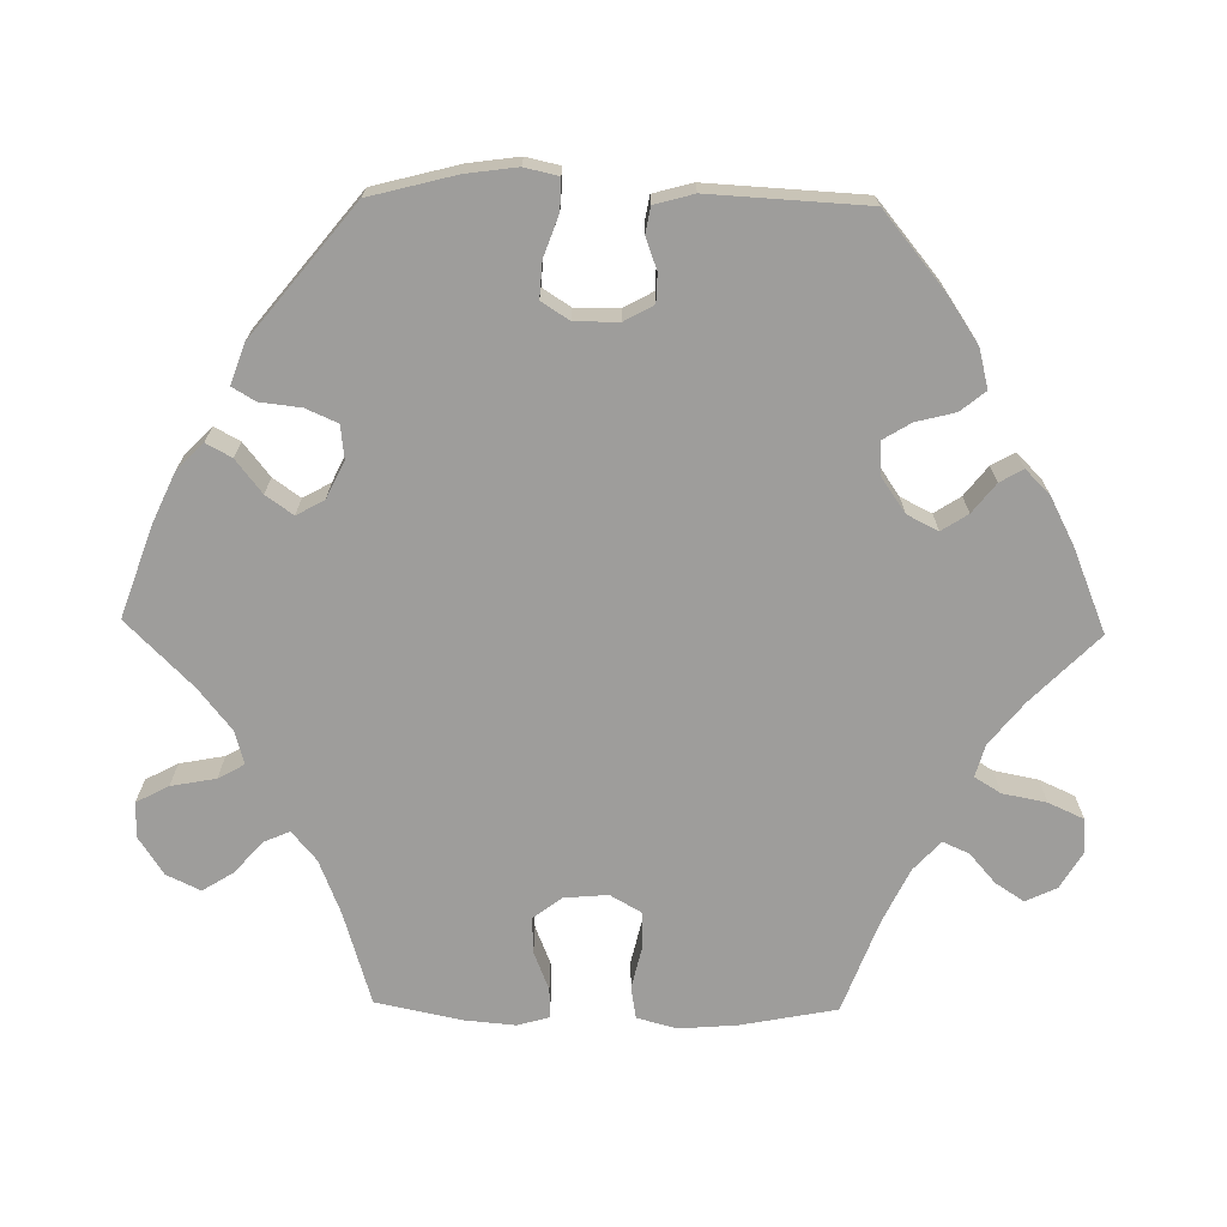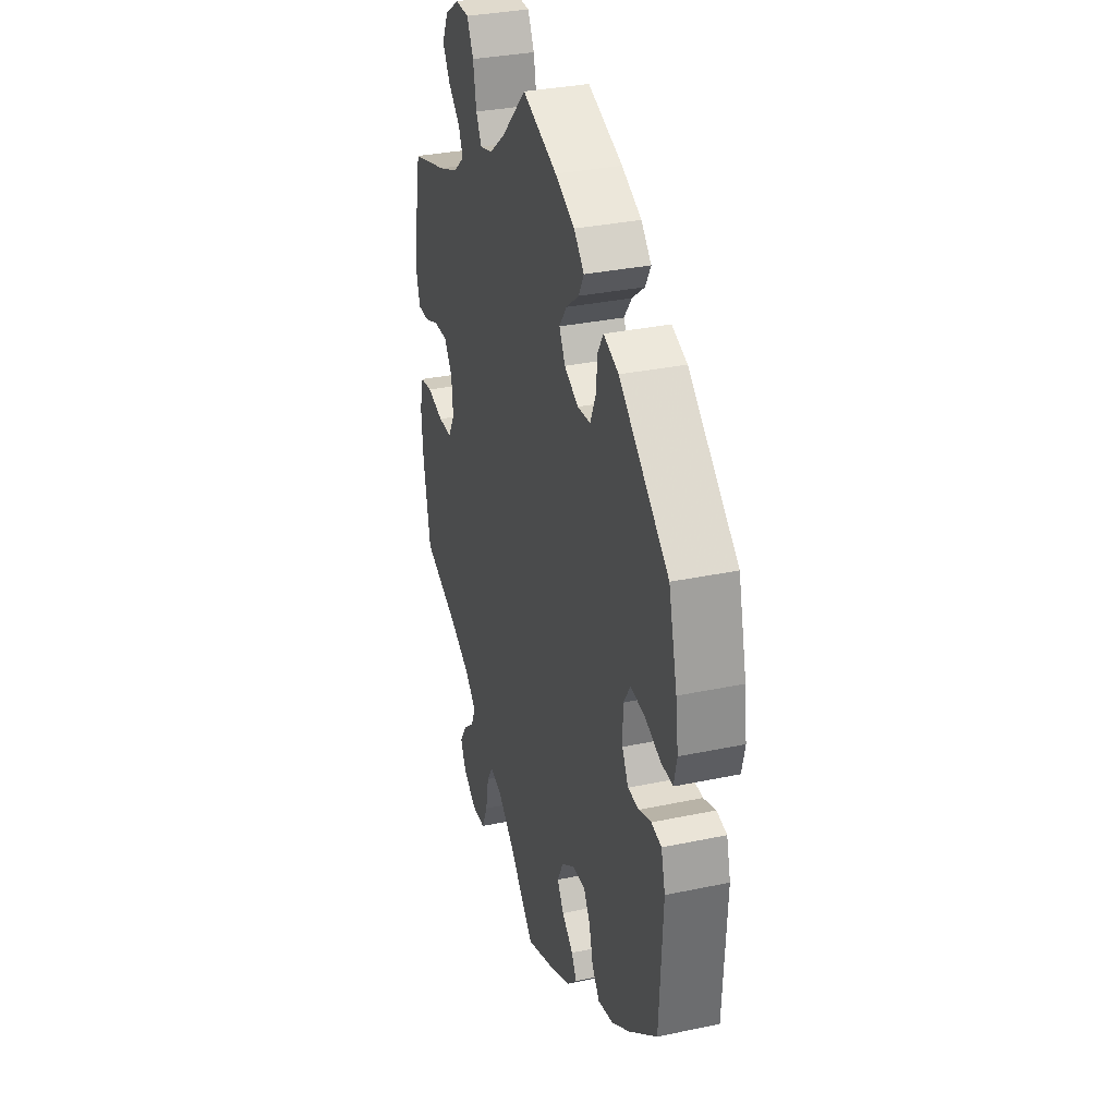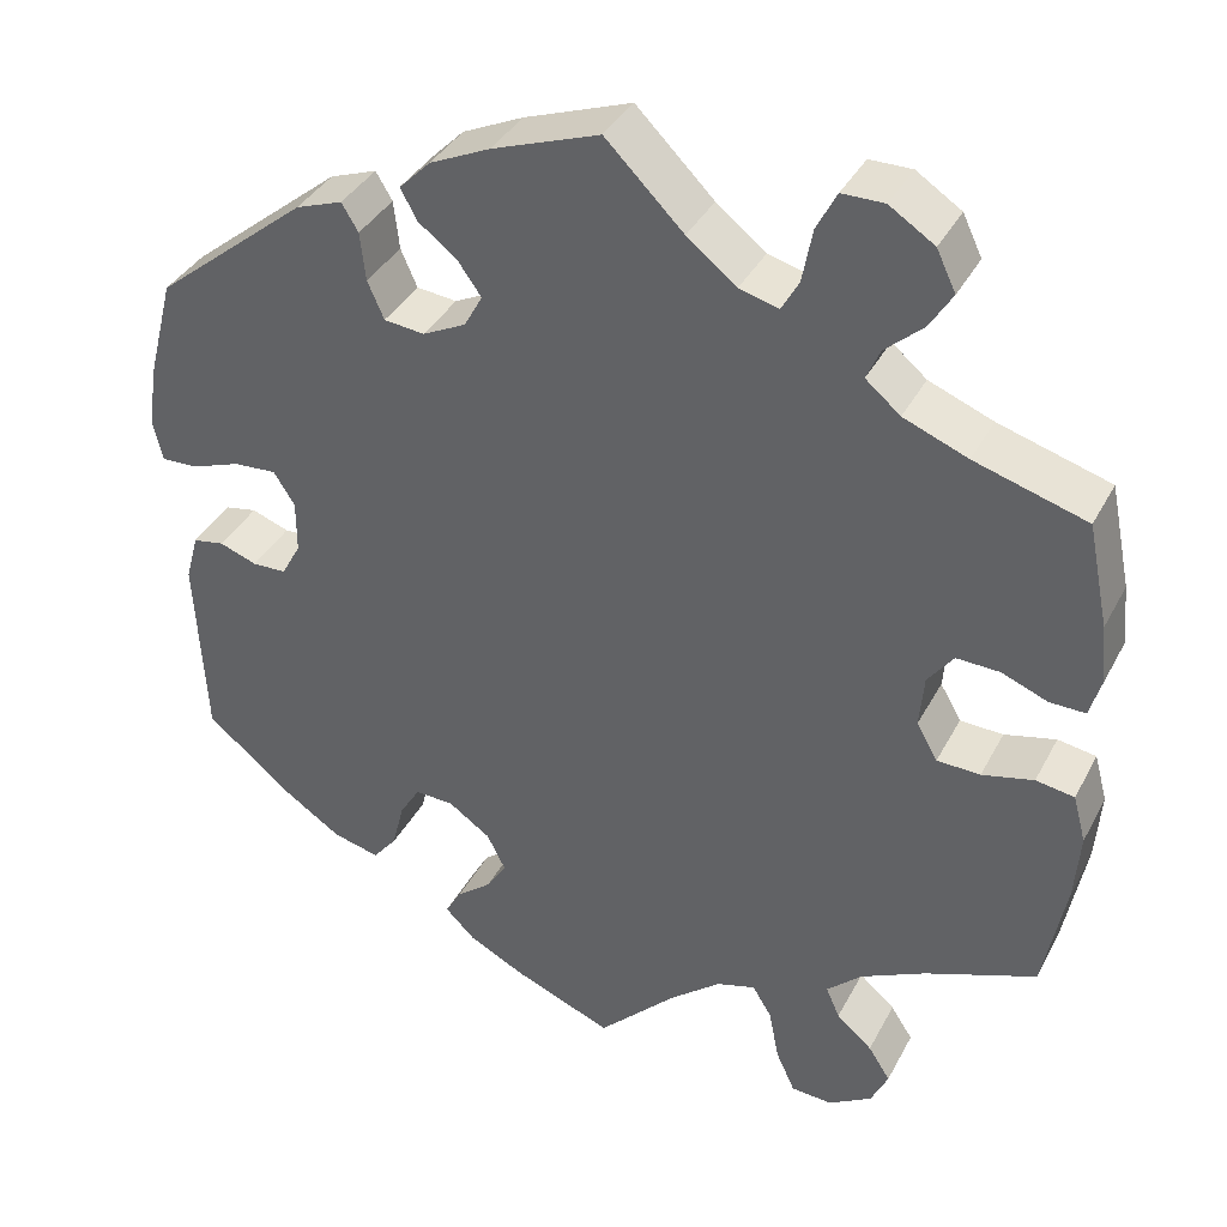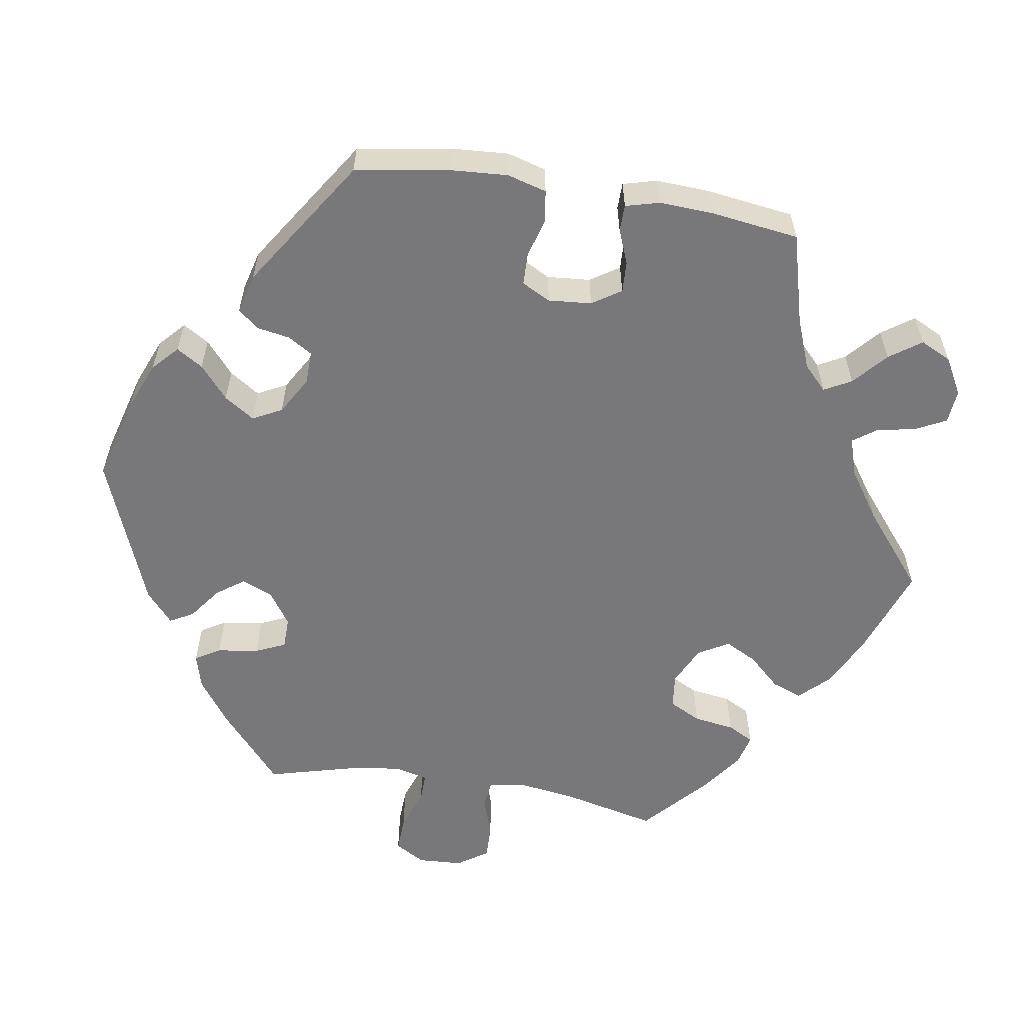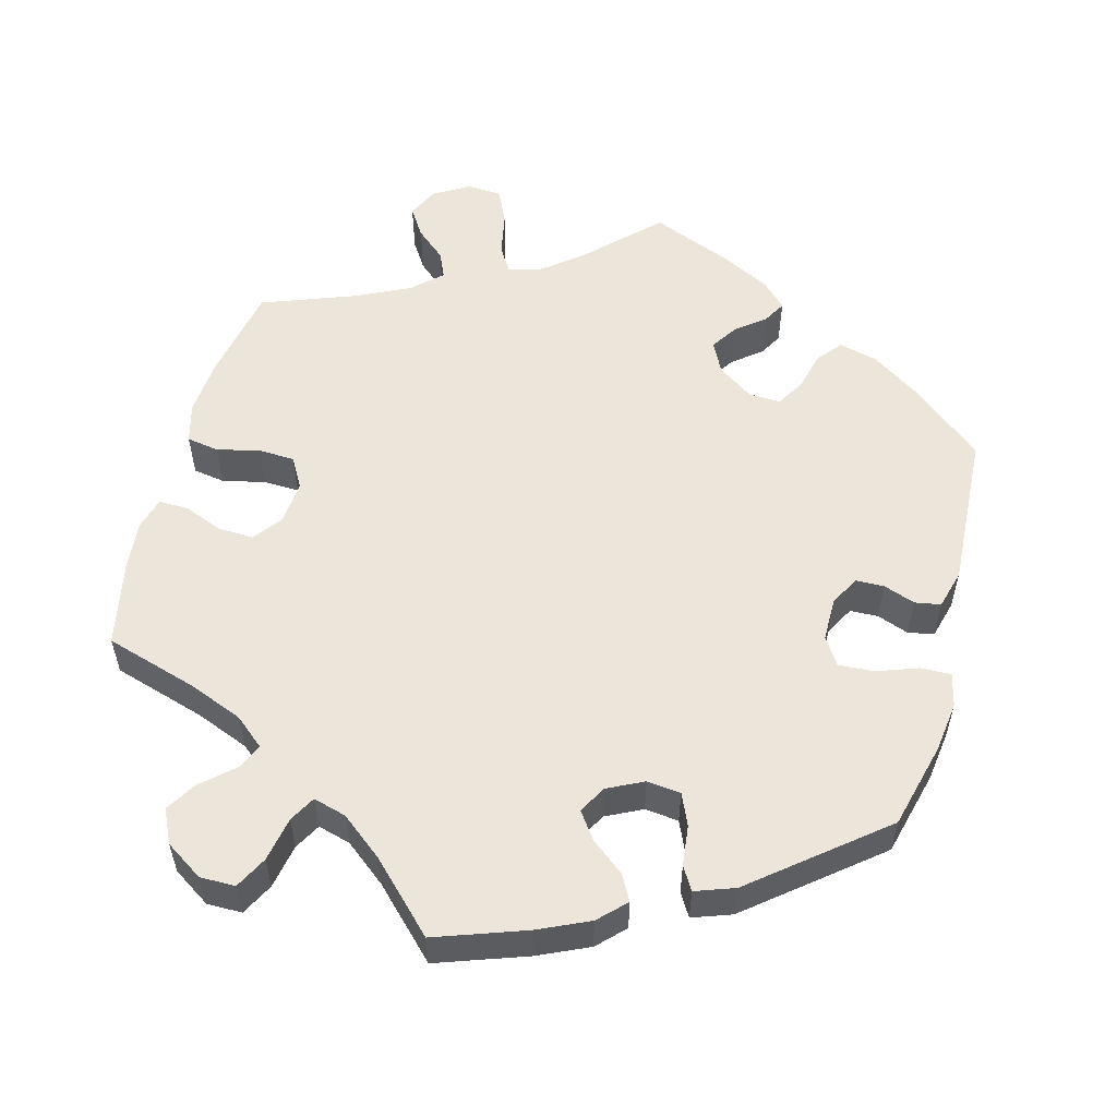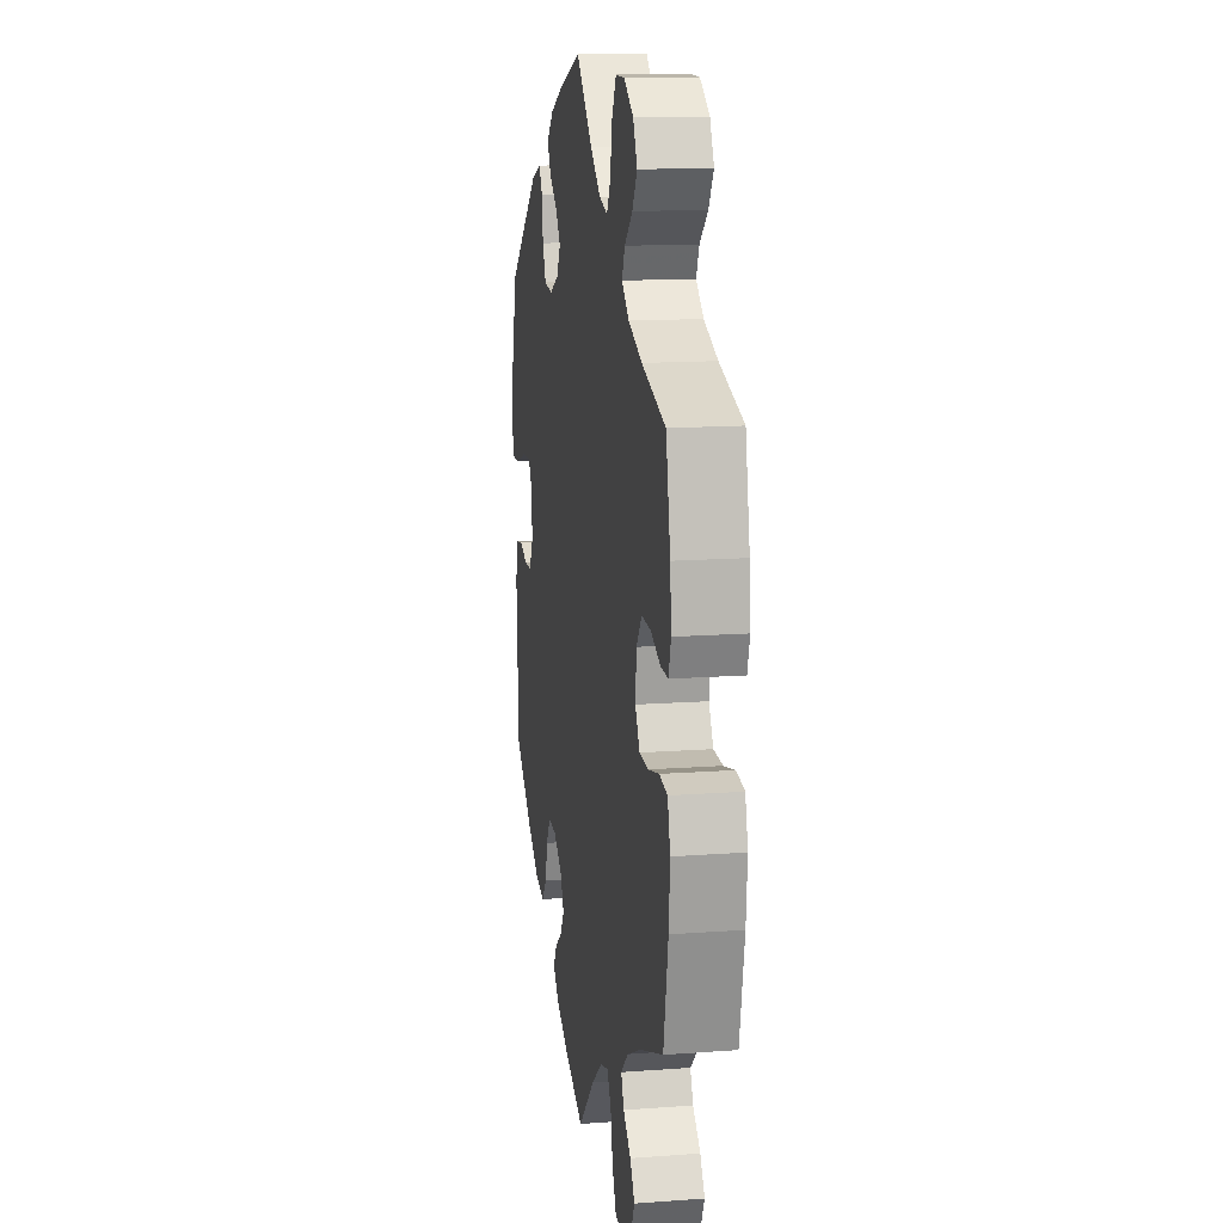
<metadata>
{"format":"obj","ext":"obj","renderer":"f3d","projection":"perspective","resolution":1024,"background":"white","views":[{"elev":-70.5,"azim":89.0,"up":"+Y"},{"elev":33.0,"azim":73.8,"up":"+Z"},{"elev":37.1,"azim":-154.9,"up":"+Z"},{"elev":-57.6,"azim":140.7,"up":"+Y"},{"elev":55.3,"azim":14.9,"up":"+Y"},{"elev":14.1,"azim":-99.3,"up":"+Z"}]}
</metadata>
<code>
v 0.116 0.07 0.537
v 0.182 0.07 0.507
v 0.216 0.07 0.473
v 0.198 0.07 0.44
v 0.155 0.07 0.406
v 0.13 0.07 0.371
v 0.15 0.07 0.335
v 0.197 0.07 0.312
v 0.241 0.07 0.317
v 0.259 0.07 0.358
v 0.265 0.07 0.411
v 0.283 0.07 0.441
v 0.334 0.07 0.423
v 0.5 0.07 0.289
v 0.529 0.07 0.177
v 0.538 0.07 0.111
v 0.528 0.07 0.067
v 0.488 0.07 0.068
v 0.435 0.07 0.087
v 0.388 0.07 0.09
v 0.365 0.07 0.054
v 0.365 0.07 -0.003
v 0.386 0.07 -0.041
v 0.423 0.07 -0.042
v 0.464 0.07 -0.027
v 0.498 0.07 -0.033
v 0.512 0.07 -0.084
v 0.501 0.07 -0.288
v 0.405 0.07 -0.367
v 0.344 0.07 -0.408
v 0.293 0.07 -0.421
v 0.267 0.07 -0.389
v 0.254 0.07 -0.338
v 0.232 0.07 -0.302
v 0.19 0.07 -0.304
v 0.144 0.07 -0.336
v 0.124 0.07 -0.376
v 0.146 0.07 -0.41
v 0.184 0.07 -0.44
v 0.201 0.07 -0.47
v 0.169 0.07 -0.502
v 0.107 0.07 -0.534
v 0 0.07 -0.578
v -0.087 0.07 -0.492
v -0.142 0.07 -0.448
v -0.184 0.07 -0.436
v -0.205 0.07 -0.47
v -0.216 0.07 -0.527
v -0.237 0.07 -0.573
v -0.282 0.07 -0.576
v -0.329 0.07 -0.548
v -0.348 0.07 -0.508
v -0.324 0.07 -0.471
v -0.285 0.07 -0.437
v -0.27 0.07 -0.403
v -0.308 0.07 -0.368
v -0.379 0.07 -0.334
v -0.5 0.07 -0.289
v -0.524 0.07 -0.164
v -0.53 0.07 -0.089
v -0.516 0.07 -0.037
v -0.474 0.07 -0.03
v -0.418 0.07 -0.043
v -0.371 0.07 -0.041
v -0.348 0.07 -0.001
v -0.353 0.07 0.056
v -0.381 0.07 0.093
v -0.428 0.07 0.091
v -0.478 0.07 0.071
v -0.517 0.07 0.07
v -0.529 0.07 0.111
v -0.523 0.07 0.177
v -0.5 0.07 0.289
v -0.378 0.07 0.326
v -0.308 0.07 0.354
v -0.27 0.07 0.386
v -0.285 0.07 0.42
v -0.326 0.07 0.456
v -0.351 0.07 0.496
v -0.33 0.07 0.54
v -0.281 0.07 0.572
v -0.235 0.07 0.572
v -0.213 0.07 0.53
v -0.202 0.07 0.472
v -0.183 0.07 0.438
v -0.14 0.07 0.45
v -0.086 0.07 0.493
v -0.001 0.07 0.578
v 0.116 0 0.537
v 0.182 0 0.507
v 0.216 0 0.473
v 0.198 0 0.44
v 0.155 0 0.406
v 0.13 0 0.371
v 0.15 0 0.335
v 0.197 0 0.312
v 0.241 0 0.317
v 0.259 0 0.358
v 0.265 0 0.411
v 0.283 0 0.441
v 0.334 0 0.423
v 0.5 0 0.289
v 0.529 0 0.177
v 0.538 0 0.111
v 0.528 0 0.067
v 0.488 0 0.068
v 0.435 0 0.087
v 0.388 0 0.09
v 0.365 0 0.054
v 0.365 0 -0.003
v 0.386 0 -0.041
v 0.423 0 -0.042
v 0.464 0 -0.027
v 0.498 0 -0.033
v 0.512 0 -0.084
v 0.501 0 -0.288
v 0.405 0 -0.367
v 0.344 0 -0.408
v 0.293 0 -0.421
v 0.267 0 -0.389
v 0.254 0 -0.338
v 0.232 0 -0.302
v 0.19 0 -0.304
v 0.144 0 -0.336
v 0.124 0 -0.376
v 0.146 0 -0.41
v 0.184 0 -0.44
v 0.201 0 -0.47
v 0.169 0 -0.502
v 0.107 0 -0.534
v 0 0 -0.578
v -0.087 0 -0.492
v -0.142 0 -0.448
v -0.184 0 -0.436
v -0.205 0 -0.47
v -0.216 0 -0.527
v -0.237 0 -0.573
v -0.282 0 -0.576
v -0.329 0 -0.548
v -0.348 0 -0.508
v -0.324 0 -0.471
v -0.285 0 -0.437
v -0.27 0 -0.403
v -0.308 0 -0.368
v -0.379 0 -0.334
v -0.5 0 -0.289
v -0.524 0 -0.164
v -0.53 0 -0.089
v -0.516 0 -0.037
v -0.474 0 -0.03
v -0.418 0 -0.043
v -0.371 0 -0.041
v -0.348 0 -0.001
v -0.353 0 0.056
v -0.381 0 0.093
v -0.428 0 0.091
v -0.478 0 0.071
v -0.517 0 0.07
v -0.529 0 0.111
v -0.523 0 0.177
v -0.5 0 0.289
v -0.378 0 0.326
v -0.308 0 0.354
v -0.27 0 0.386
v -0.285 0 0.42
v -0.326 0 0.456
v -0.351 0 0.496
v -0.33 0 0.54
v -0.281 0 0.572
v -0.235 0 0.572
v -0.213 0 0.53
v -0.202 0 0.472
v -0.183 0 0.438
v -0.14 0 0.45
v -0.086 0 0.493
v -0.001 0 0.578
f 87 88 1 2
f 86 87 2 3
f 85 86 3 4
f 81 82 83 84
f 81 84 85
f 80 81 85
f 77 78 79 80
f 76 77 80 85
f 75 76 85 4
f 71 72 73 74
f 68 69 70 71
f 67 68 71 74
f 66 67 74 75
f 60 61 62 63
f 60 63 64
f 57 58 59 60
f 56 57 60 64
f 55 56 64 65
f 51 52 53 54
f 51 54 55
f 50 51 55
f 47 48 49 50
f 46 47 50 55
f 45 46 55 65
f 41 42 43 44
f 38 39 40 41
f 37 38 41 44
f 36 37 44 45
f 30 31 32 33
f 30 33 34
f 29 30 34
f 28 29 34
f 27 28 34 35
f 24 25 26 27
f 23 24 27 35
f 16 17 18 19
f 16 19 20
f 15 16 20
f 14 15 20
f 13 14 20 21
f 10 11 12 13
f 9 10 13 21
f 66 75 4 5
f 65 66 5 6
f 45 65 6 7
f 36 45 7 8
f 22 23 35 36
f 21 22 36
f 8 9 21 36
f 90 89 176 175
f 91 90 175 174
f 92 91 174 173
f 172 171 170 169
f 173 172 169
f 173 169 168
f 168 167 166 165
f 173 168 165 164
f 92 173 164 163
f 162 161 160 159
f 159 158 157 156
f 162 159 156 155
f 163 162 155 154
f 151 150 149 148
f 152 151 148
f 148 147 146 145
f 152 148 145 144
f 153 152 144 143
f 142 141 140 139
f 143 142 139
f 143 139 138
f 138 137 136 135
f 143 138 135 134
f 153 143 134 133
f 132 131 130 129
f 129 128 127 126
f 132 129 126 125
f 133 132 125 124
f 121 120 119 118
f 122 121 118
f 122 118 117
f 122 117 116
f 123 122 116 115
f 115 114 113 112
f 123 115 112 111
f 107 106 105 104
f 108 107 104
f 108 104 103
f 108 103 102
f 109 108 102 101
f 101 100 99 98
f 109 101 98 97
f 93 92 163 154
f 94 93 154 153
f 95 94 153 133
f 96 95 133 124
f 124 123 111 110
f 124 110 109
f 124 109 97 96
f 1 89 90 2
f 2 90 91 3
f 3 91 92 4
f 4 92 93 5
f 5 93 94 6
f 6 94 95 7
f 7 95 96 8
f 8 96 97 9
f 9 97 98 10
f 10 98 99 11
f 11 99 100 12
f 12 100 101 13
f 13 101 102 14
f 14 102 103 15
f 15 103 104 16
f 16 104 105 17
f 17 105 106 18
f 18 106 107 19
f 19 107 108 20
f 20 108 109 21
f 21 109 110 22
f 22 110 111 23
f 23 111 112 24
f 24 112 113 25
f 25 113 114 26
f 26 114 115 27
f 27 115 116 28
f 28 116 117 29
f 29 117 118 30
f 30 118 119 31
f 31 119 120 32
f 32 120 121 33
f 33 121 122 34
f 34 122 123 35
f 35 123 124 36
f 36 124 125 37
f 37 125 126 38
f 38 126 127 39
f 39 127 128 40
f 40 128 129 41
f 41 129 130 42
f 42 130 131 43
f 43 131 132 44
f 44 132 133 45
f 45 133 134 46
f 46 134 135 47
f 47 135 136 48
f 48 136 137 49
f 49 137 138 50
f 50 138 139 51
f 51 139 140 52
f 52 140 141 53
f 53 141 142 54
f 54 142 143 55
f 55 143 144 56
f 56 144 145 57
f 57 145 146 58
f 58 146 147 59
f 59 147 148 60
f 60 148 149 61
f 61 149 150 62
f 62 150 151 63
f 63 151 152 64
f 64 152 153 65
f 65 153 154 66
f 66 154 155 67
f 67 155 156 68
f 68 156 157 69
f 69 157 158 70
f 70 158 159 71
f 71 159 160 72
f 72 160 161 73
f 73 161 162 74
f 74 162 163 75
f 75 163 164 76
f 76 164 165 77
f 77 165 166 78
f 78 166 167 79
f 79 167 168 80
f 80 168 169 81
f 81 169 170 82
f 82 170 171 83
f 83 171 172 84
f 84 172 173 85
f 85 173 174 86
f 86 174 175 87
f 87 175 176 88
f 88 176 89 1

</code>
